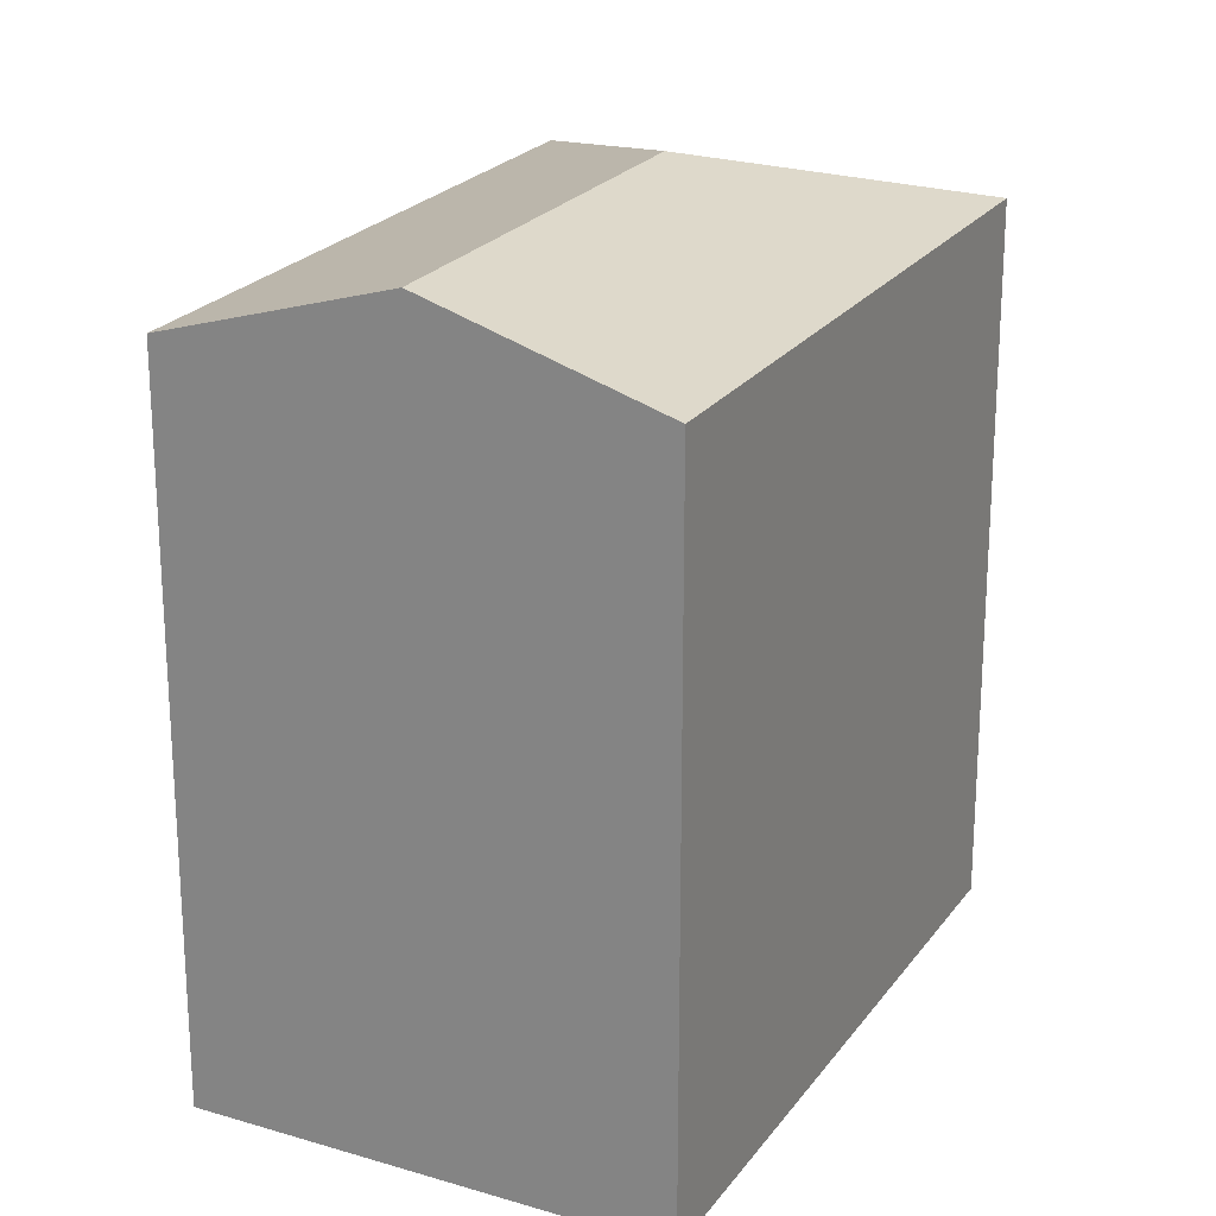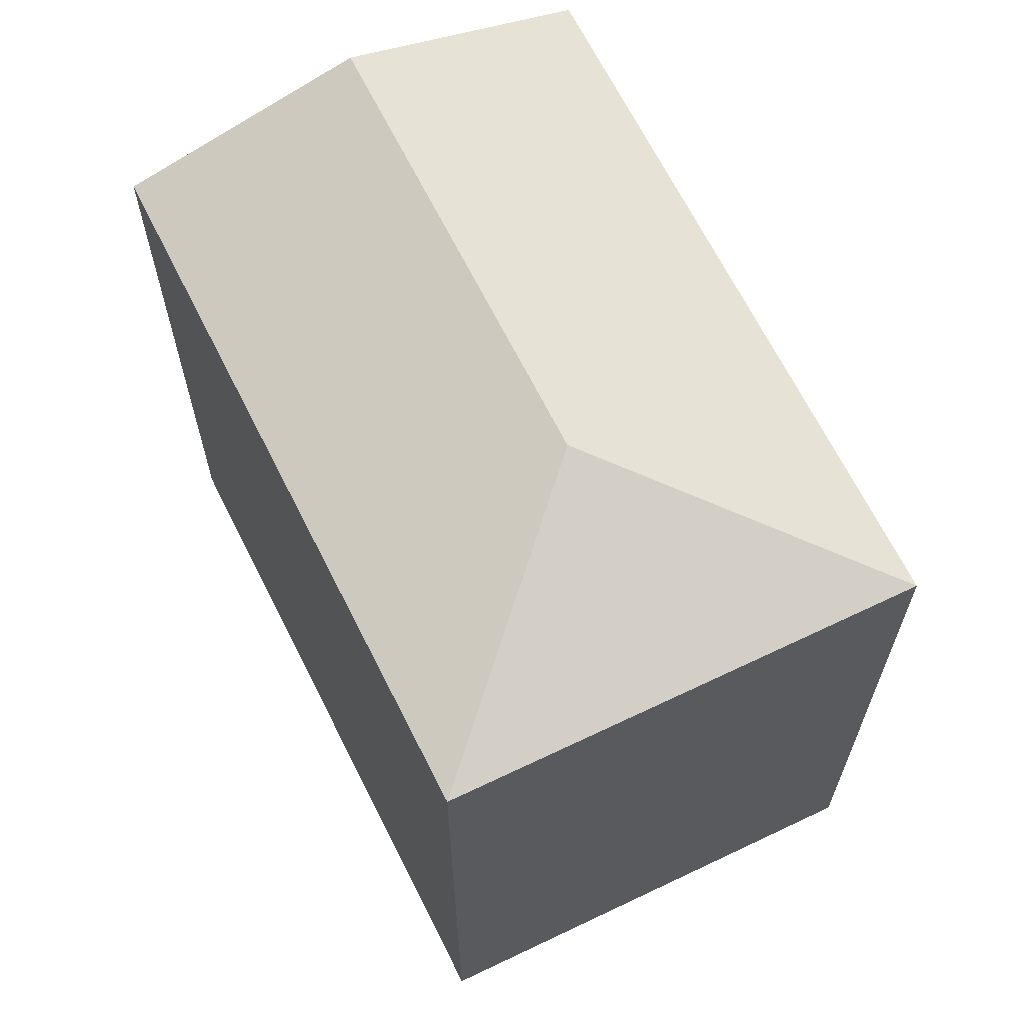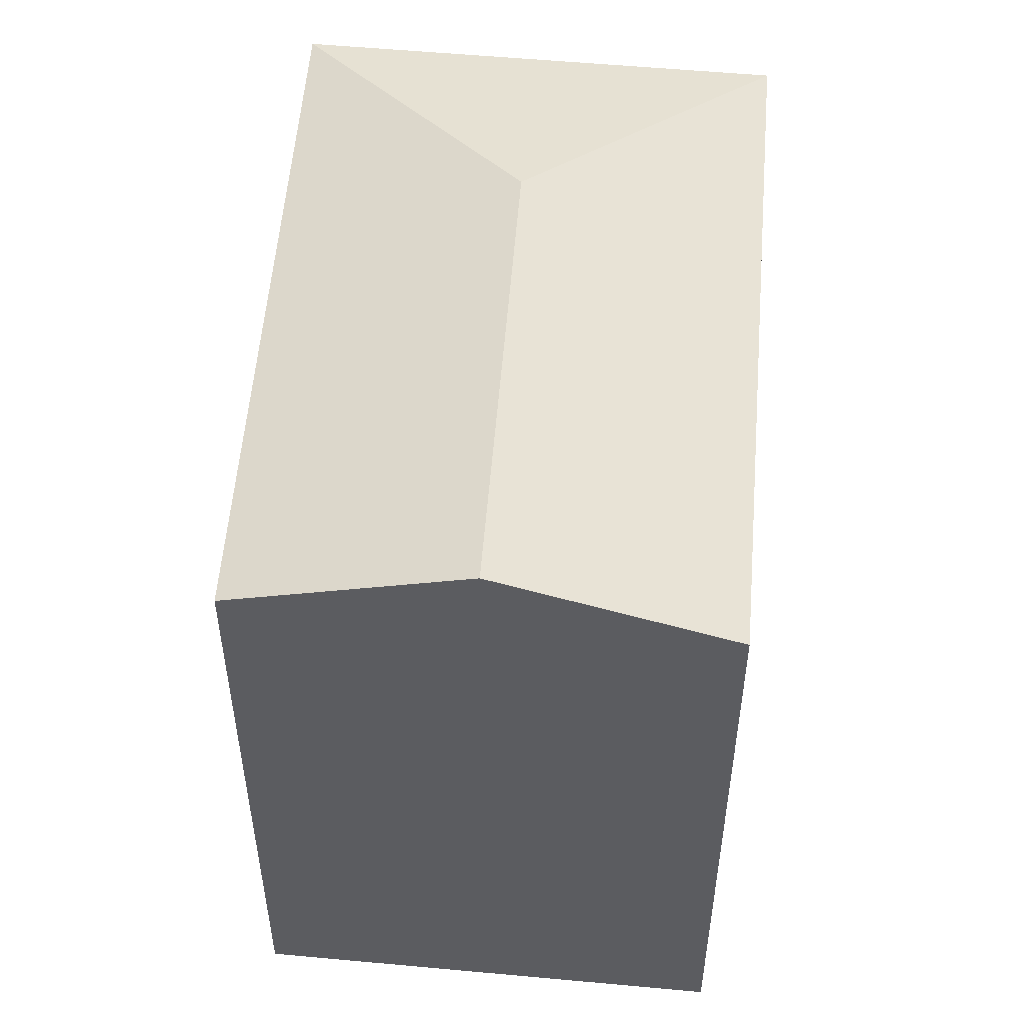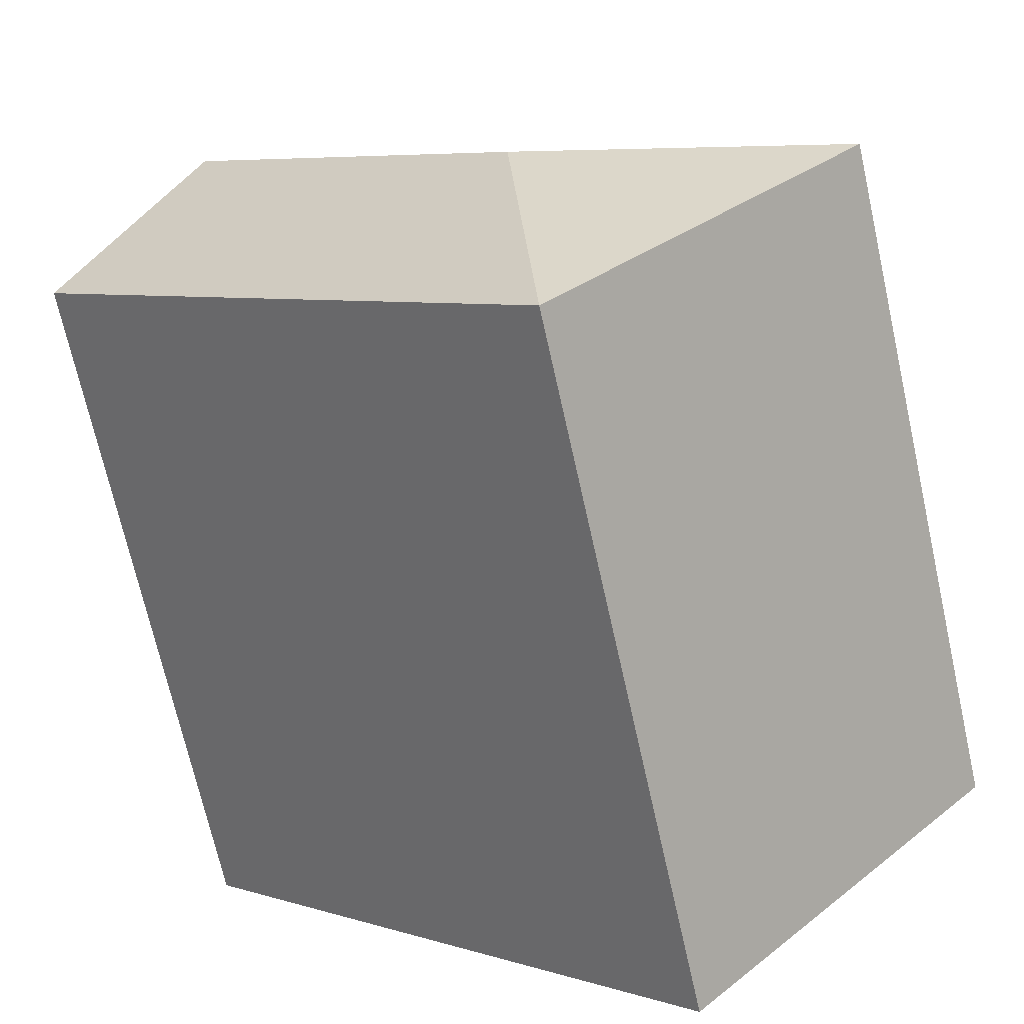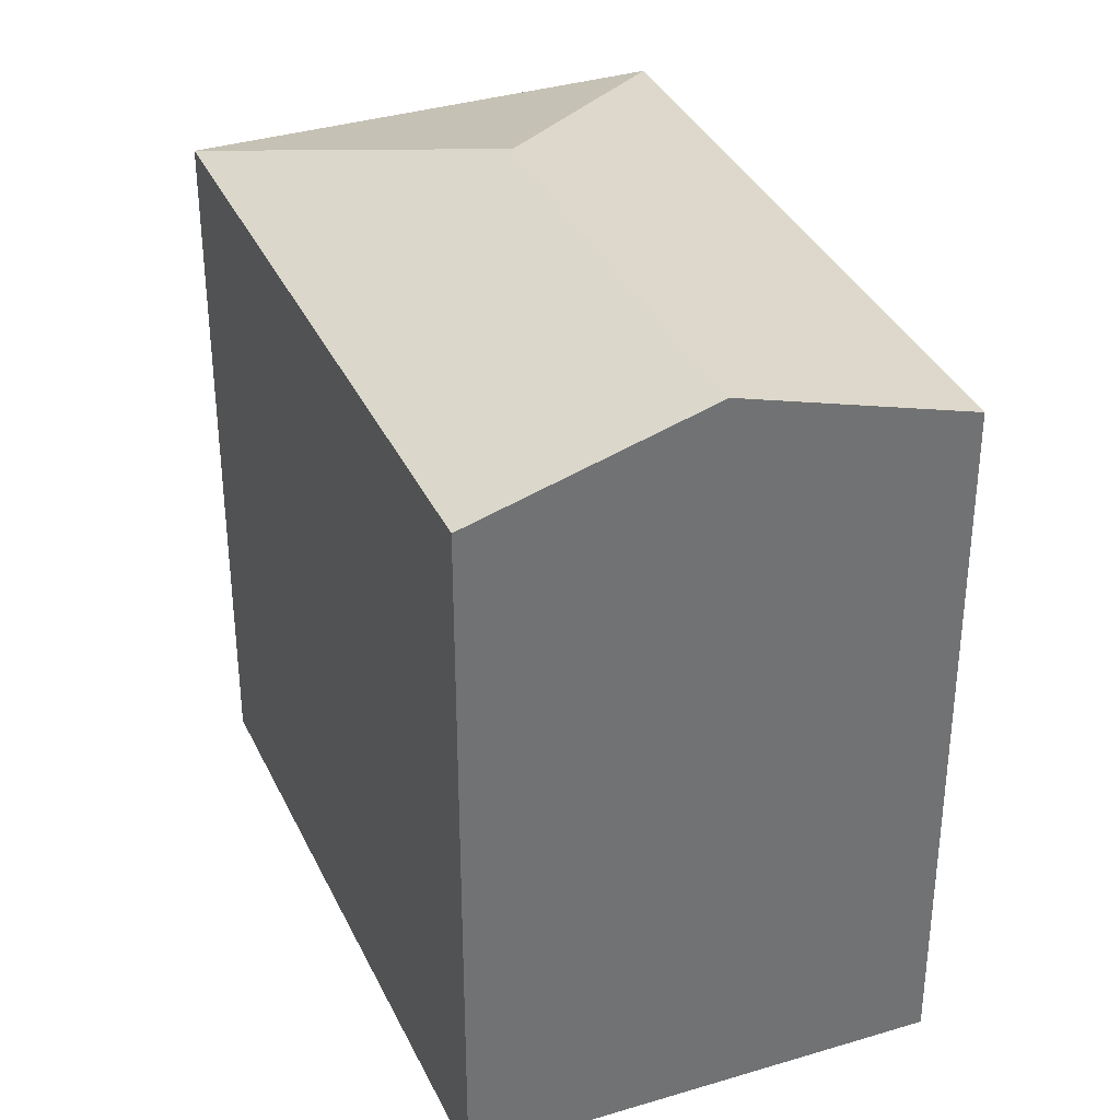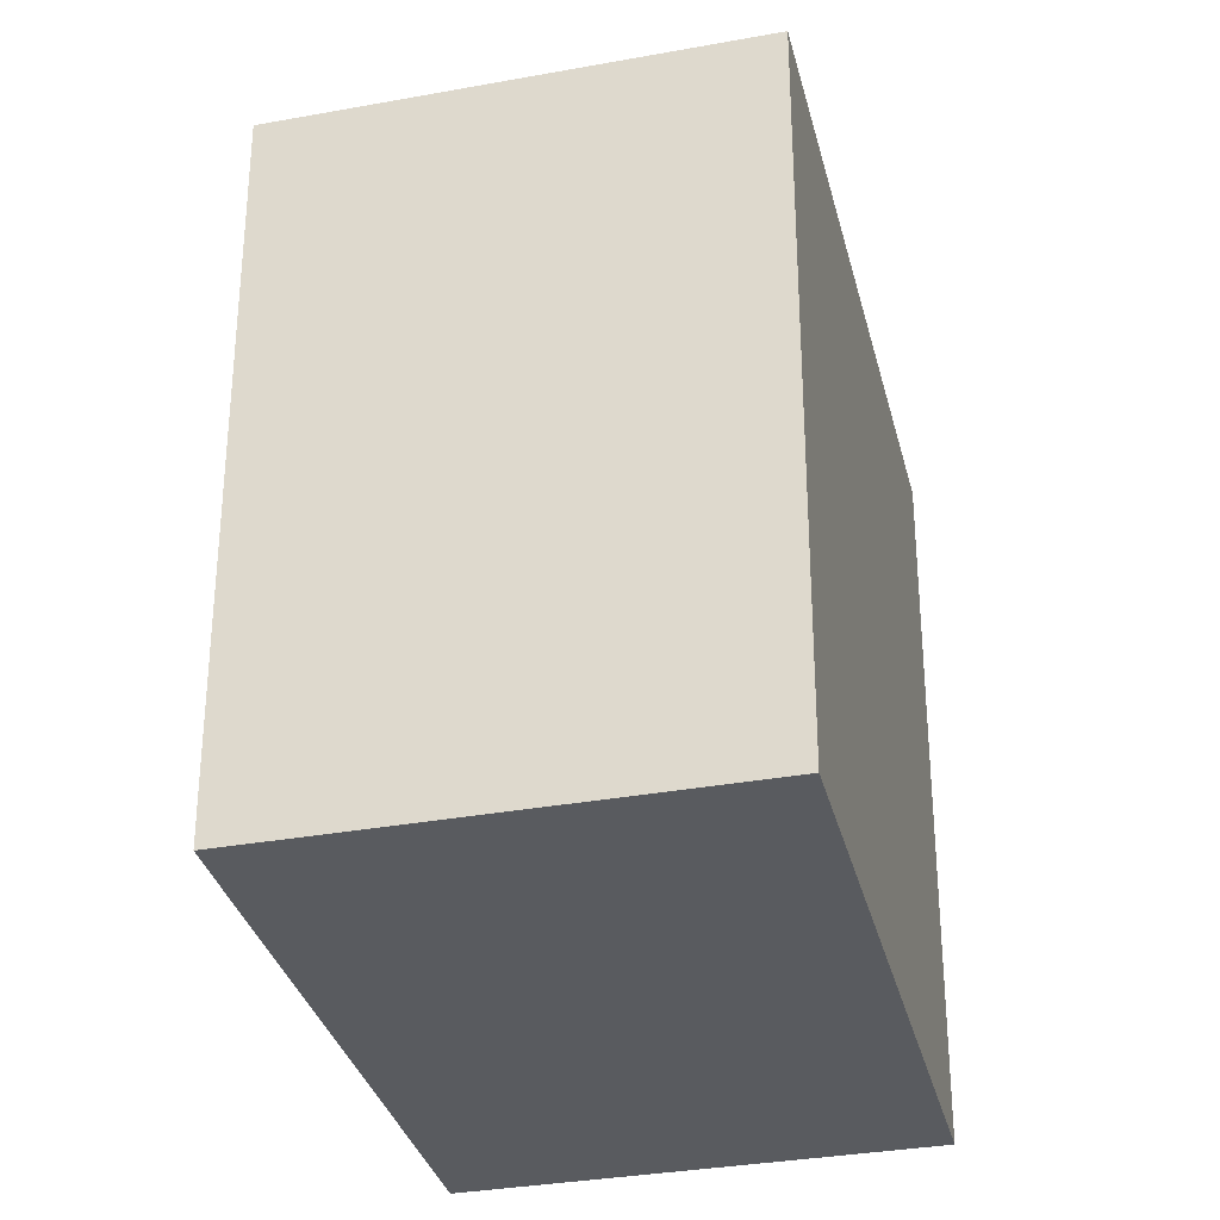
<metadata>
{"format":"obj","ext":"obj","renderer":"f3d","projection":"perspective","resolution":1024,"background":"white","views":[{"elev":22.7,"azim":74.0,"up":"+Y"},{"elev":67.0,"azim":-158.9,"up":"+Y"},{"elev":54.6,"azim":52.3,"up":"+Y"},{"elev":-70.4,"azim":-167.4,"up":"+Z"},{"elev":35.8,"azim":25.0,"up":"+Y"},{"elev":-32.5,"azim":-118.9,"up":"+Y"}]}
</metadata>
<code>
v  8.158 5.302e-16 -8.659
v  12.97 -7.216e-16 11.79
v  0 0 0
v  21.13 -1.914e-16 3.126
v  12.97 17.88 11.78
v  0.0003819 17.88 -0.0005672
v  8.158 17.88 -8.66
v  21.13 17.88 3.126
v  17.05 19.65 7.455
v  8.482 19.65 -0.3298
g defaultobject
f 1 2 3
f 2 1 4
f 5 3 2
f 3 5 6
f 6 1 3
f 1 6 7
f 1 8 4
f 8 1 7
f 8 2 4
f 2 8 5
f 5 8 9
f 10 7 6
f 9 7 10
f 7 9 8
f 5 10 6
f 10 5 9

</code>
